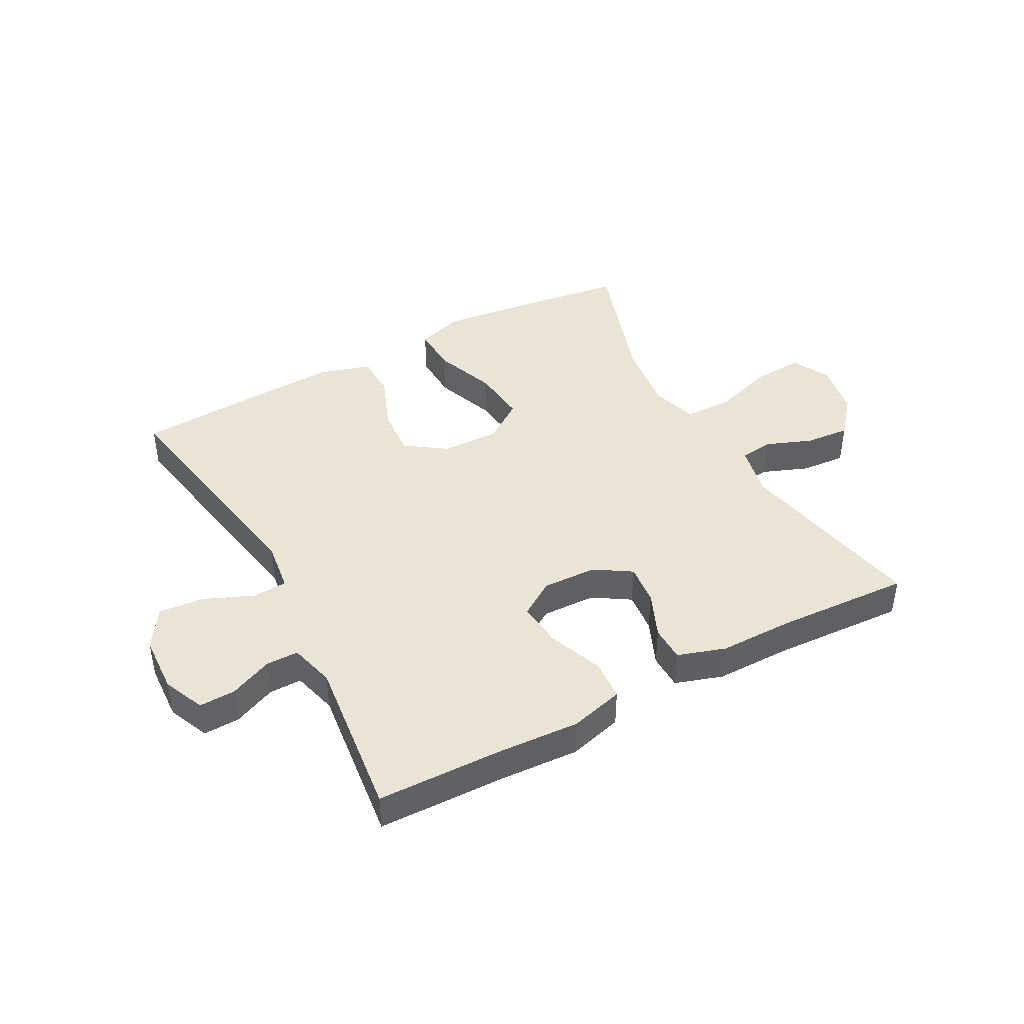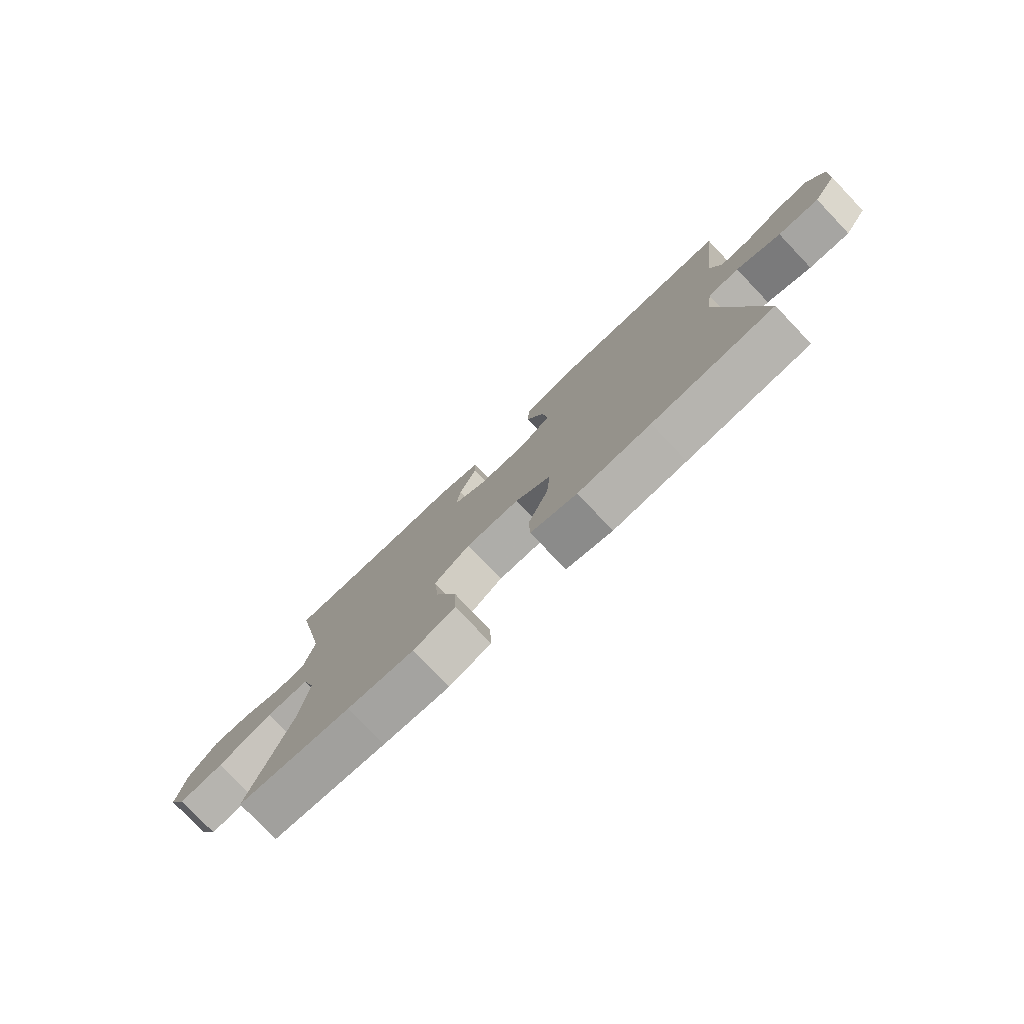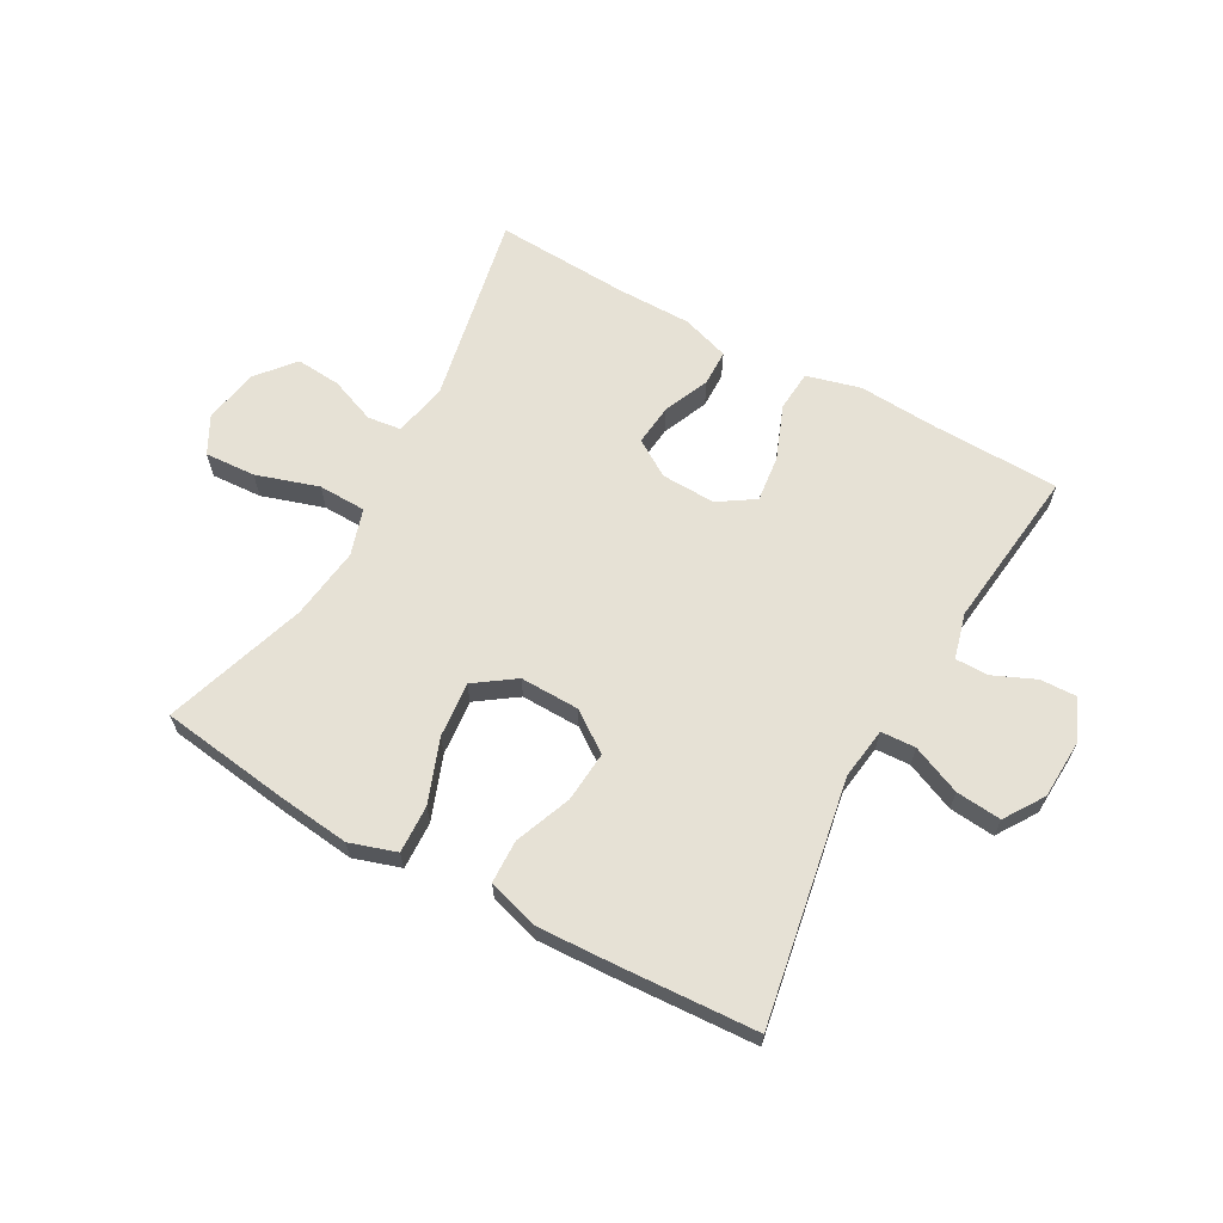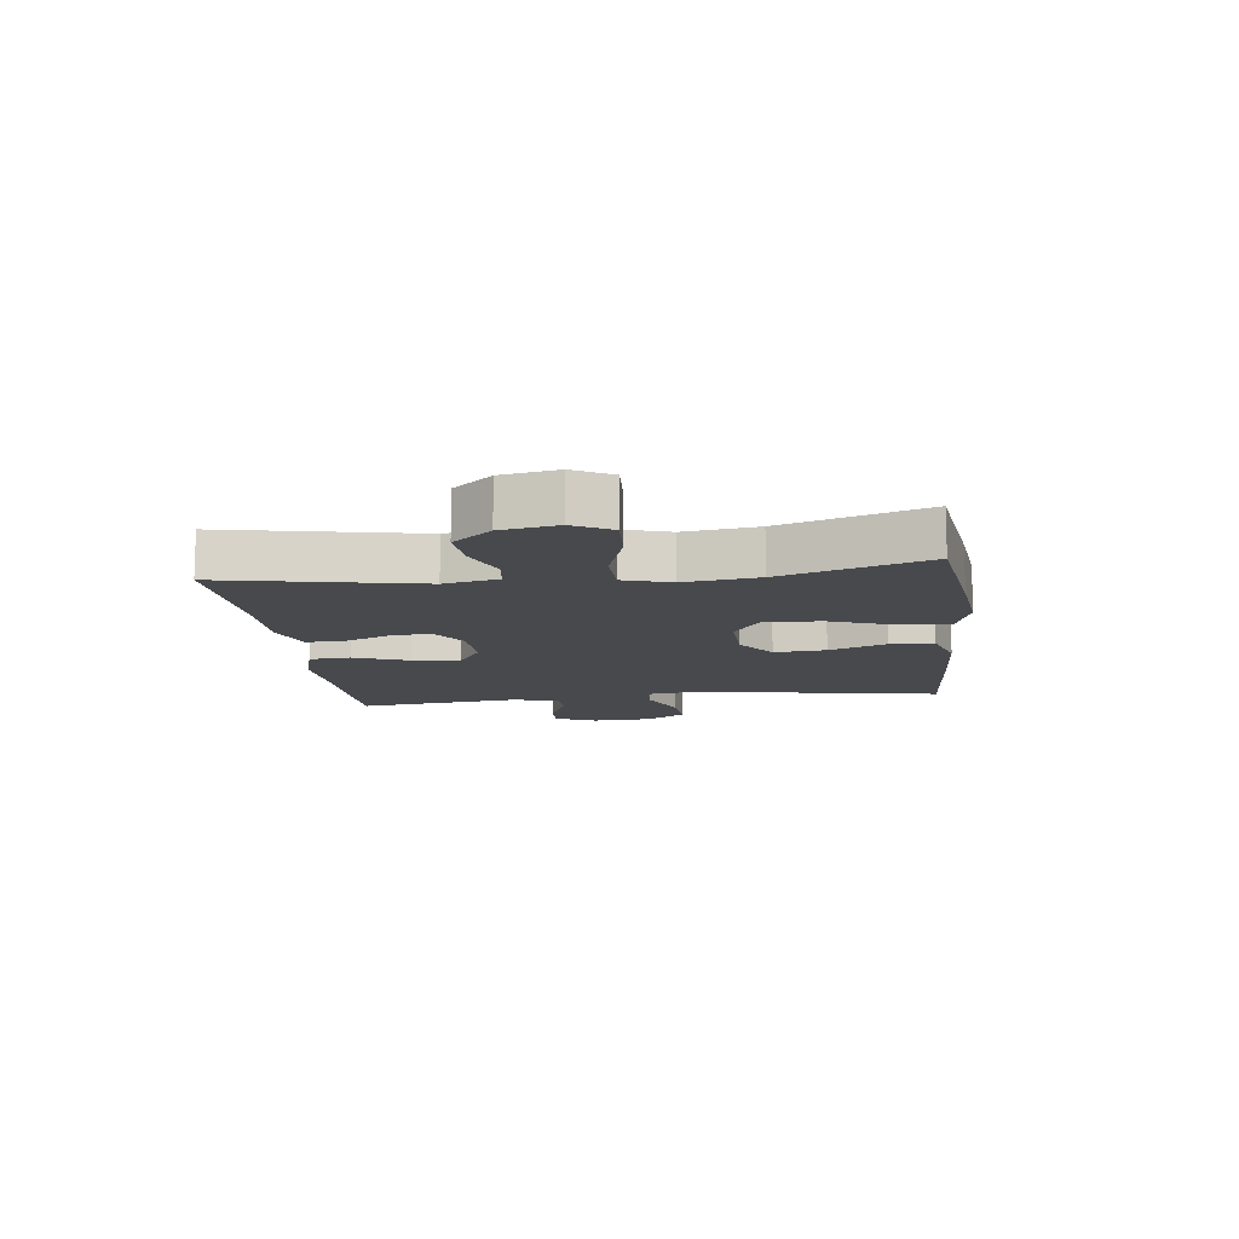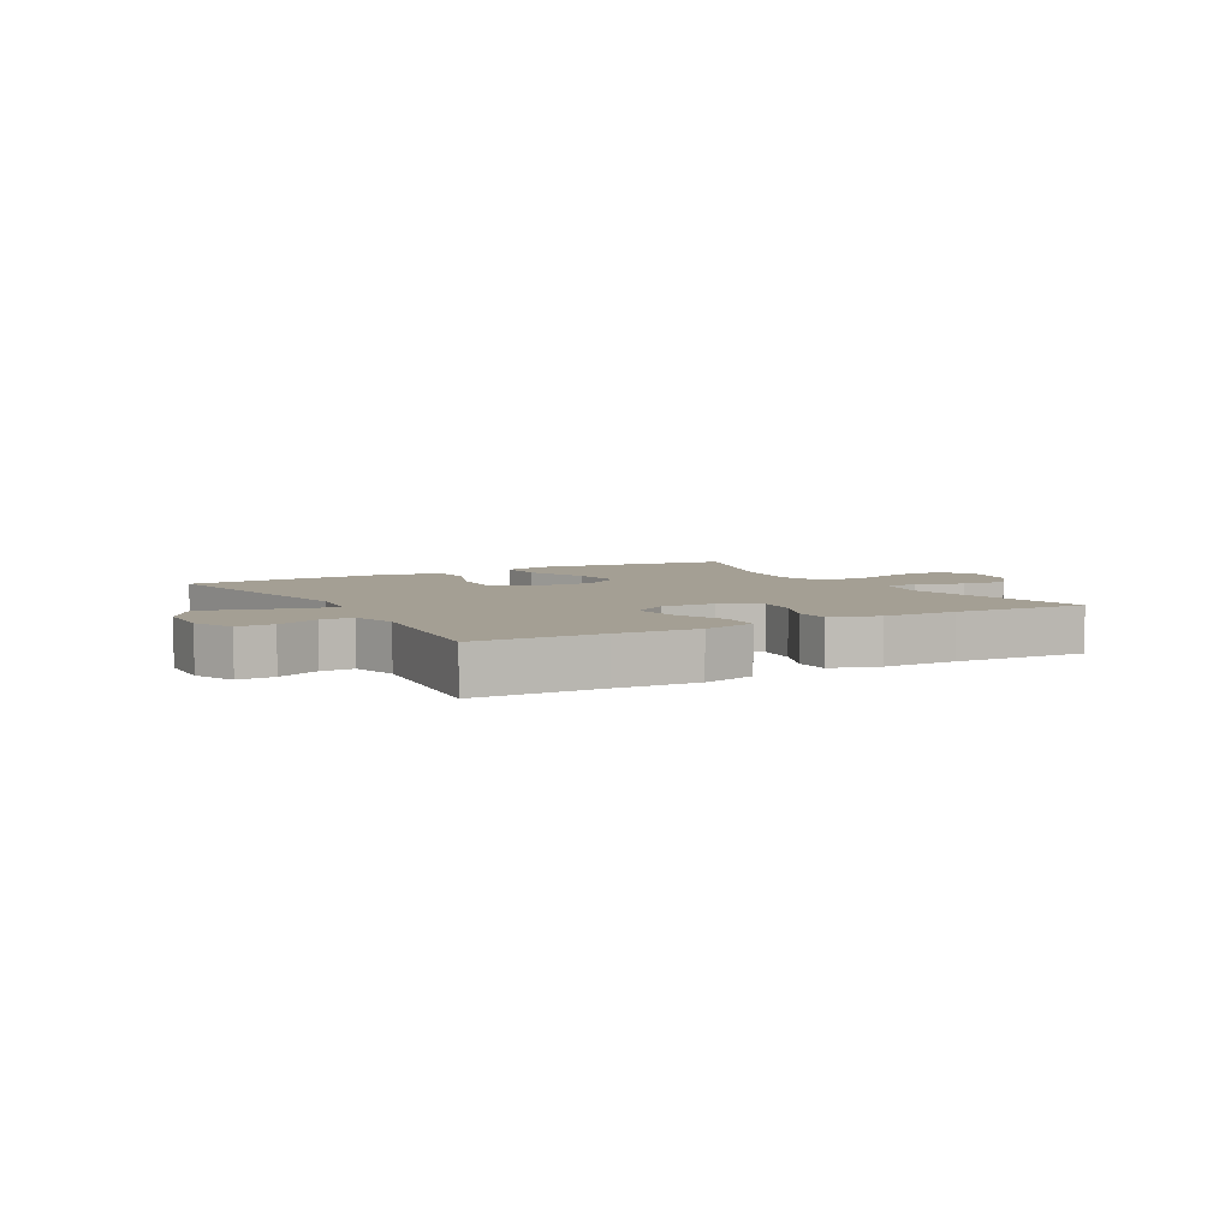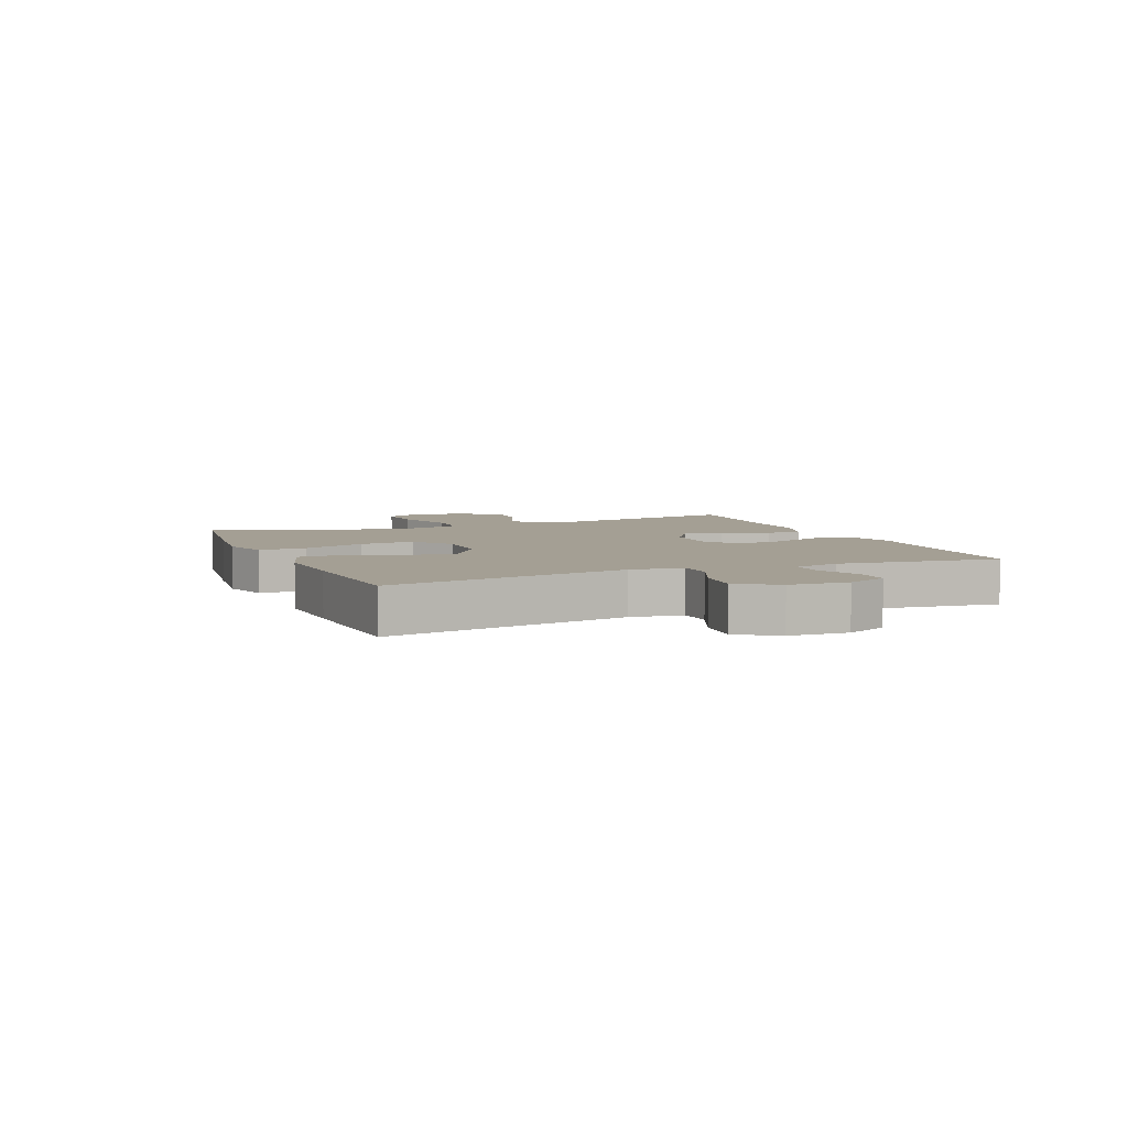
<metadata>
{"format":"obj","ext":"obj","renderer":"f3d","projection":"perspective","resolution":1024,"background":"white","views":[{"elev":42.7,"azim":-28.4,"up":"+Y"},{"elev":-78.1,"azim":-136.3,"up":"+Z"},{"elev":64.5,"azim":-151.0,"up":"+Y"},{"elev":-12.0,"azim":97.0,"up":"+Y"},{"elev":5.5,"azim":-29.6,"up":"+Y"},{"elev":5.6,"azim":-112.4,"up":"+Y"}]}
</metadata>
<code>
v 0.5 0.07 -0.5
v 0.288 0.07 -0.529
v 0.164 0.07 -0.543
v 0.086 0.07 -0.518
v 0.089 0.07 -0.438
v 0.128 0.07 -0.333
v 0.137 0.07 -0.24
v 0.07 0.07 -0.193
v -0.029 0.07 -0.195
v -0.096 0.07 -0.242
v -0.089 0.07 -0.327
v -0.052 0.07 -0.421
v -0.054 0.07 -0.493
v -0.14 0.07 -0.519
v -0.275 0.07 -0.513
v -0.5 0.07 -0.5
v -0.429 0.07 -0.096
v -0.441 0.07 -0.009
v -0.499 0.07 -0.006
v -0.581 0.07 -0.041
v -0.657 0.07 -0.048
v -0.7 0.07 0.018
v -0.705 0.07 0.117
v -0.675 0.07 0.186
v -0.614 0.07 0.184
v -0.543 0.07 0.153
v -0.488 0.07 0.153
v -0.468 0.07 0.229
v -0.5 0.07 0.5
v -0.289 0.07 0.505
v -0.153 0.07 0.513
v -0.063 0.07 0.489
v -0.058 0.07 0.421
v -0.093 0.07 0.331
v -0.102 0.07 0.253
v -0.042 0.07 0.214
v 0.049 0.07 0.217
v 0.11 0.07 0.256
v 0.103 0.07 0.325
v 0.07 0.07 0.402
v 0.071 0.07 0.462
v 0.151 0.07 0.488
v 0.275 0.07 0.488
v 0.5 0.07 0.5
v 0.436 0.07 0.178
v 0.455 0.07 0.089
v 0.511 0.07 0.082
v 0.588 0.07 0.112
v 0.663 0.07 0.118
v 0.716 0.07 0.055
v 0.732 0.07 -0.037
v 0.699 0.07 -0.099
v 0.614 0.07 -0.094
v 0.51 0.07 -0.061
v 0.43 0.07 -0.063
v 0.406 0.07 -0.141
v 0.422 0.07 -0.262
v 0.5 0 -0.5
v 0.288 0 -0.529
v 0.164 0 -0.543
v 0.086 0 -0.518
v 0.089 0 -0.438
v 0.128 0 -0.333
v 0.137 0 -0.24
v 0.07 0 -0.193
v -0.029 0 -0.195
v -0.096 0 -0.242
v -0.089 0 -0.327
v -0.052 0 -0.421
v -0.054 0 -0.493
v -0.14 0 -0.519
v -0.275 0 -0.513
v -0.5 0 -0.5
v -0.429 0 -0.096
v -0.441 0 -0.009
v -0.499 0 -0.006
v -0.581 0 -0.041
v -0.657 0 -0.048
v -0.7 0 0.018
v -0.705 0 0.117
v -0.675 0 0.186
v -0.614 0 0.184
v -0.543 0 0.153
v -0.488 0 0.153
v -0.468 0 0.229
v -0.5 0 0.5
v -0.289 0 0.505
v -0.153 0 0.513
v -0.063 0 0.489
v -0.058 0 0.421
v -0.093 0 0.331
v -0.102 0 0.253
v -0.042 0 0.214
v 0.049 0 0.217
v 0.11 0 0.256
v 0.103 0 0.325
v 0.07 0 0.402
v 0.071 0 0.462
v 0.151 0 0.488
v 0.275 0 0.488
v 0.5 0 0.5
v 0.436 0 0.178
v 0.455 0 0.089
v 0.511 0 0.082
v 0.588 0 0.112
v 0.663 0 0.118
v 0.716 0 0.055
v 0.732 0 -0.037
v 0.699 0 -0.099
v 0.614 0 -0.094
v 0.51 0 -0.061
v 0.43 0 -0.063
v 0.406 0 -0.141
v 0.422 0 -0.262
f 52 53 54
f 51 52 54
f 50 51 54
f 49 50 54
f 48 49 54
f 47 48 54
f 46 47 54 55
f 45 46 55 56
f 43 44 45
f 43 45 56
f 42 43 56
f 41 42 56
f 40 41 56
f 39 40 56
f 32 33 34
f 31 32 34
f 30 31 34
f 30 34 35
f 29 30 35
f 28 29 35
f 27 28 35 36
f 24 25 26
f 23 24 26
f 22 23 26
f 21 22 26
f 20 21 26
f 19 20 26
f 18 19 26 27
f 15 16 17
f 14 15 17
f 13 14 17
f 12 13 17
f 11 12 17
f 10 11 17 18
f 27 36 37
f 18 27 37
f 10 18 37
f 9 10 37
f 4 5 6
f 3 4 6
f 2 3 6
f 1 2 6
f 57 1 6
f 57 6 7
f 38 39 56 57
f 38 57 7 8
f 8 9 37 38
f 111 110 109
f 111 109 108
f 111 108 107
f 111 107 106
f 111 106 105
f 111 105 104
f 112 111 104 103
f 113 112 103 102
f 102 101 100
f 113 102 100
f 113 100 99
f 113 99 98
f 113 98 97
f 113 97 96
f 91 90 89
f 91 89 88
f 91 88 87
f 92 91 87
f 92 87 86
f 92 86 85
f 93 92 85 84
f 83 82 81
f 83 81 80
f 83 80 79
f 83 79 78
f 83 78 77
f 83 77 76
f 84 83 76 75
f 74 73 72
f 74 72 71
f 74 71 70
f 74 70 69
f 74 69 68
f 75 74 68 67
f 94 93 84
f 94 84 75
f 94 75 67
f 94 67 66
f 63 62 61
f 63 61 60
f 63 60 59
f 63 59 58
f 63 58 114
f 64 63 114
f 114 113 96 95
f 65 64 114 95
f 95 94 66 65
f 1 58 59 2
f 2 59 60 3
f 3 60 61 4
f 4 61 62 5
f 5 62 63 6
f 6 63 64 7
f 7 64 65 8
f 8 65 66 9
f 9 66 67 10
f 10 67 68 11
f 11 68 69 12
f 12 69 70 13
f 13 70 71 14
f 14 71 72 15
f 15 72 73 16
f 16 73 74 17
f 17 74 75 18
f 18 75 76 19
f 19 76 77 20
f 20 77 78 21
f 21 78 79 22
f 22 79 80 23
f 23 80 81 24
f 24 81 82 25
f 25 82 83 26
f 26 83 84 27
f 27 84 85 28
f 28 85 86 29
f 29 86 87 30
f 30 87 88 31
f 31 88 89 32
f 32 89 90 33
f 33 90 91 34
f 34 91 92 35
f 35 92 93 36
f 36 93 94 37
f 37 94 95 38
f 38 95 96 39
f 39 96 97 40
f 40 97 98 41
f 41 98 99 42
f 42 99 100 43
f 43 100 101 44
f 44 101 102 45
f 45 102 103 46
f 46 103 104 47
f 47 104 105 48
f 48 105 106 49
f 49 106 107 50
f 50 107 108 51
f 51 108 109 52
f 52 109 110 53
f 53 110 111 54
f 54 111 112 55
f 55 112 113 56
f 56 113 114 57
f 57 114 58 1

</code>
